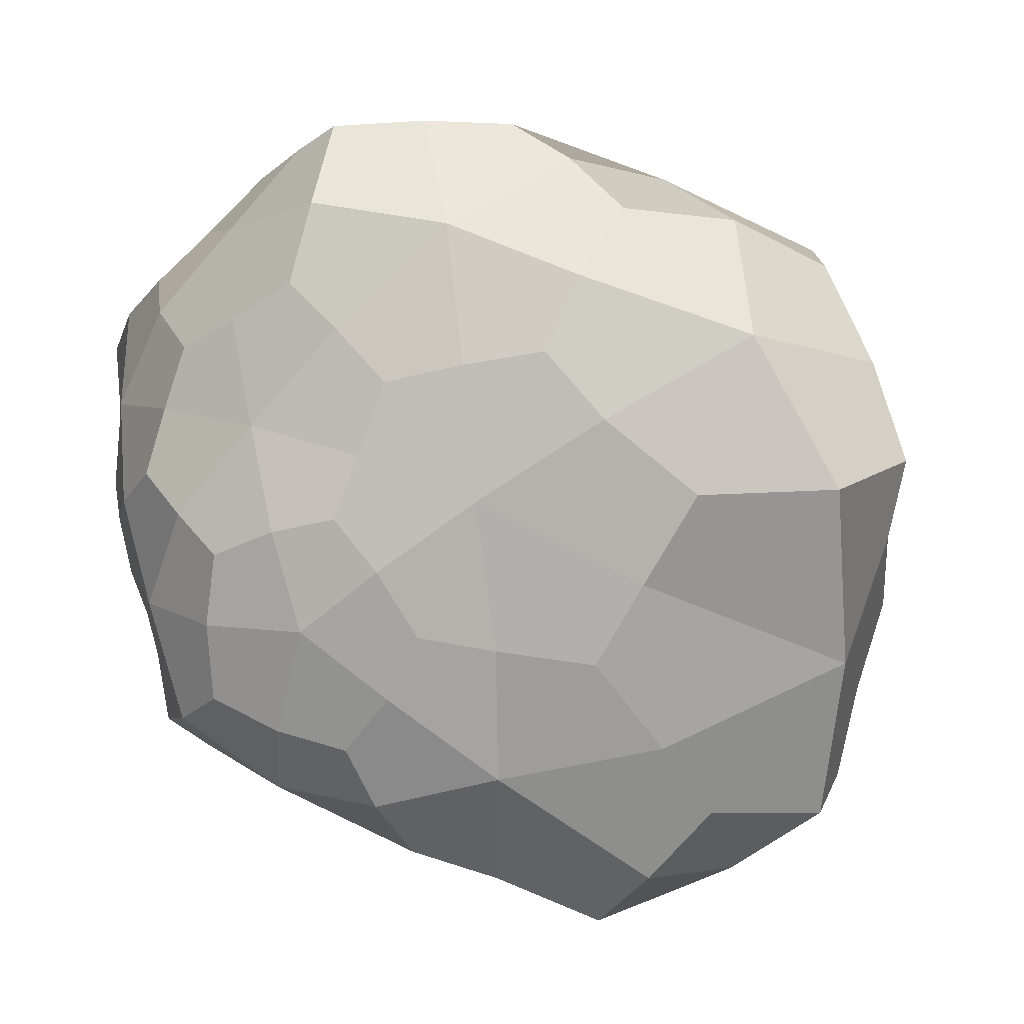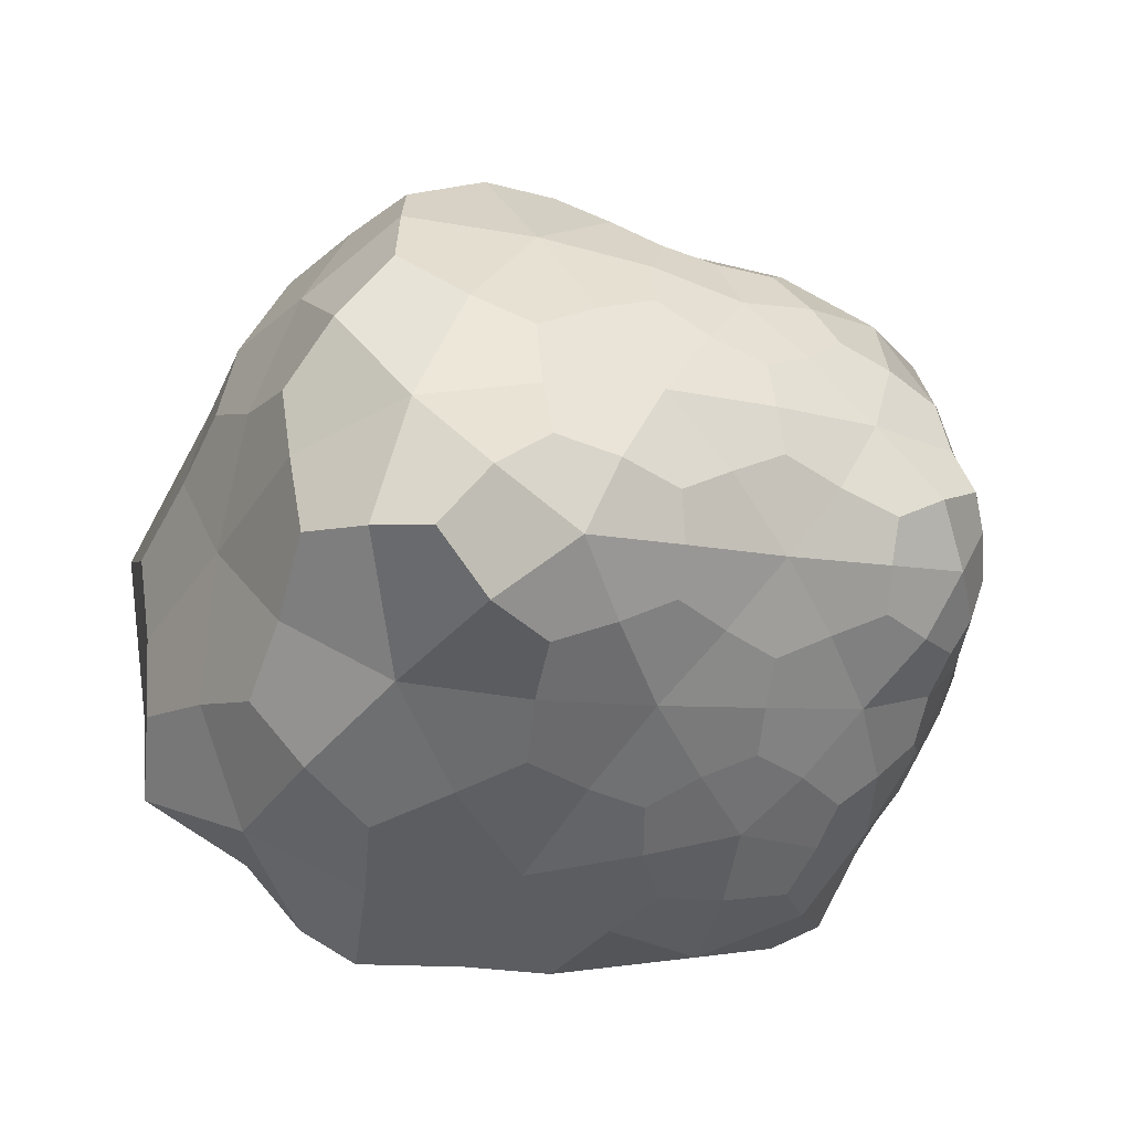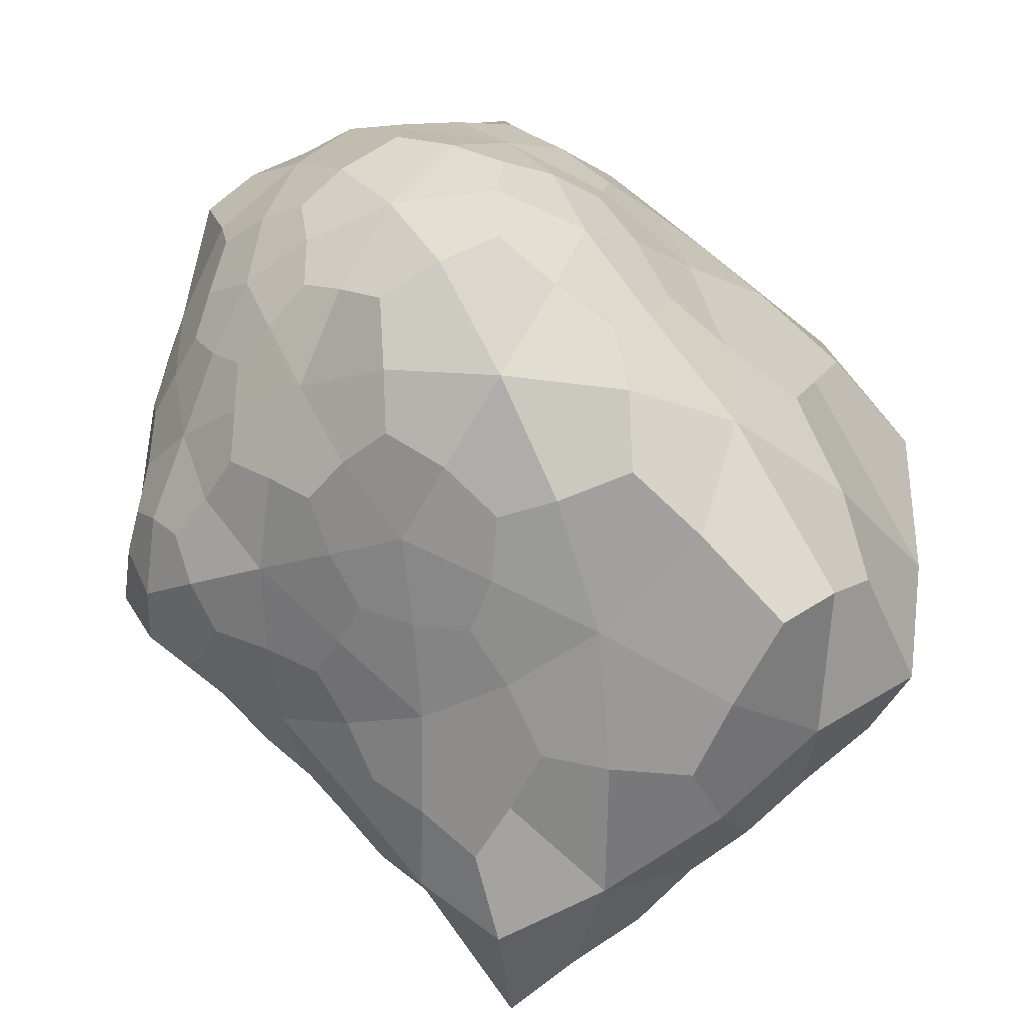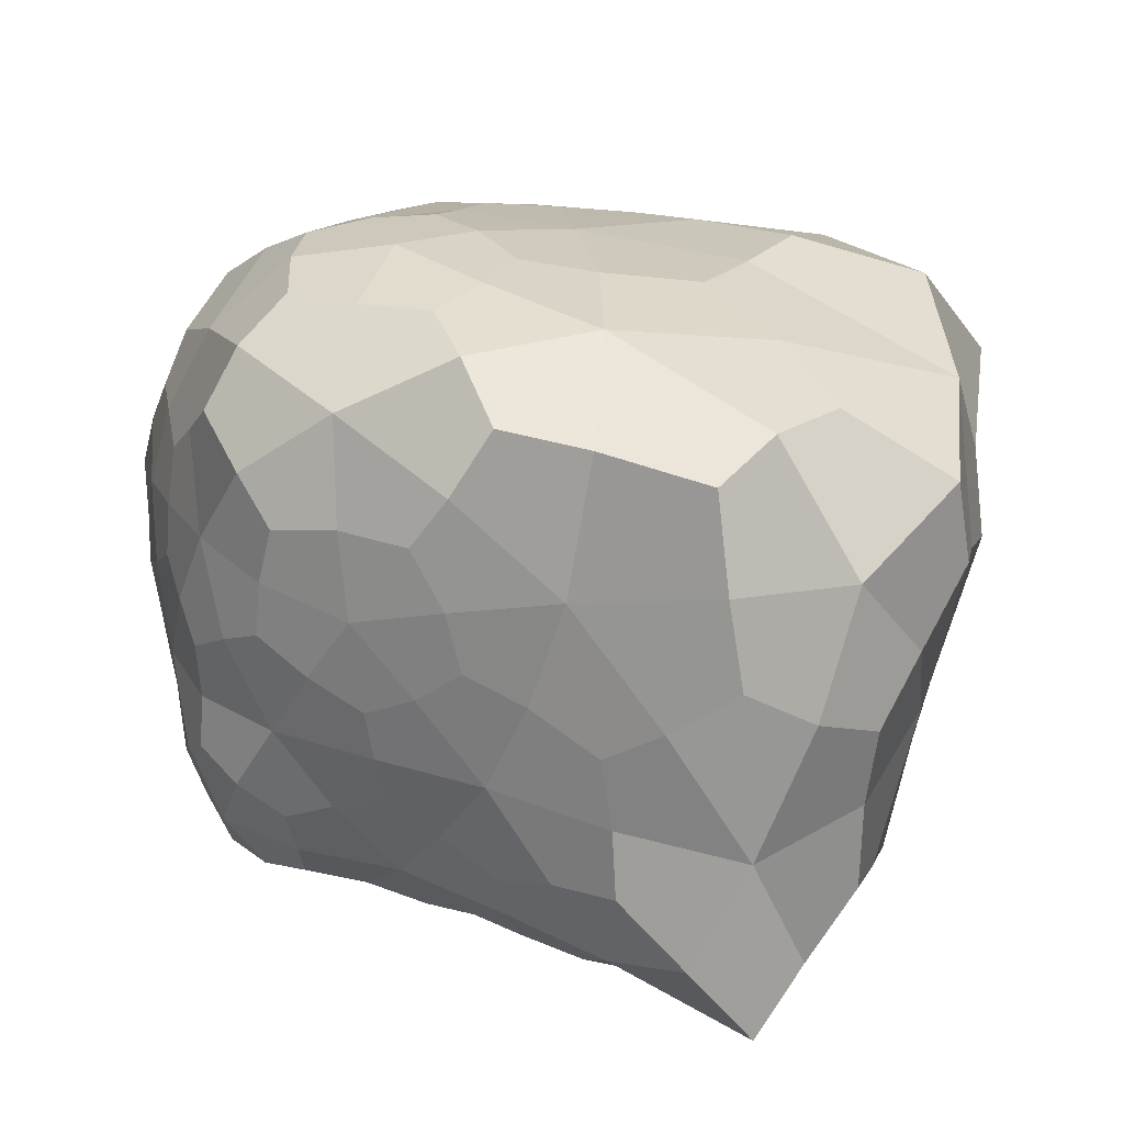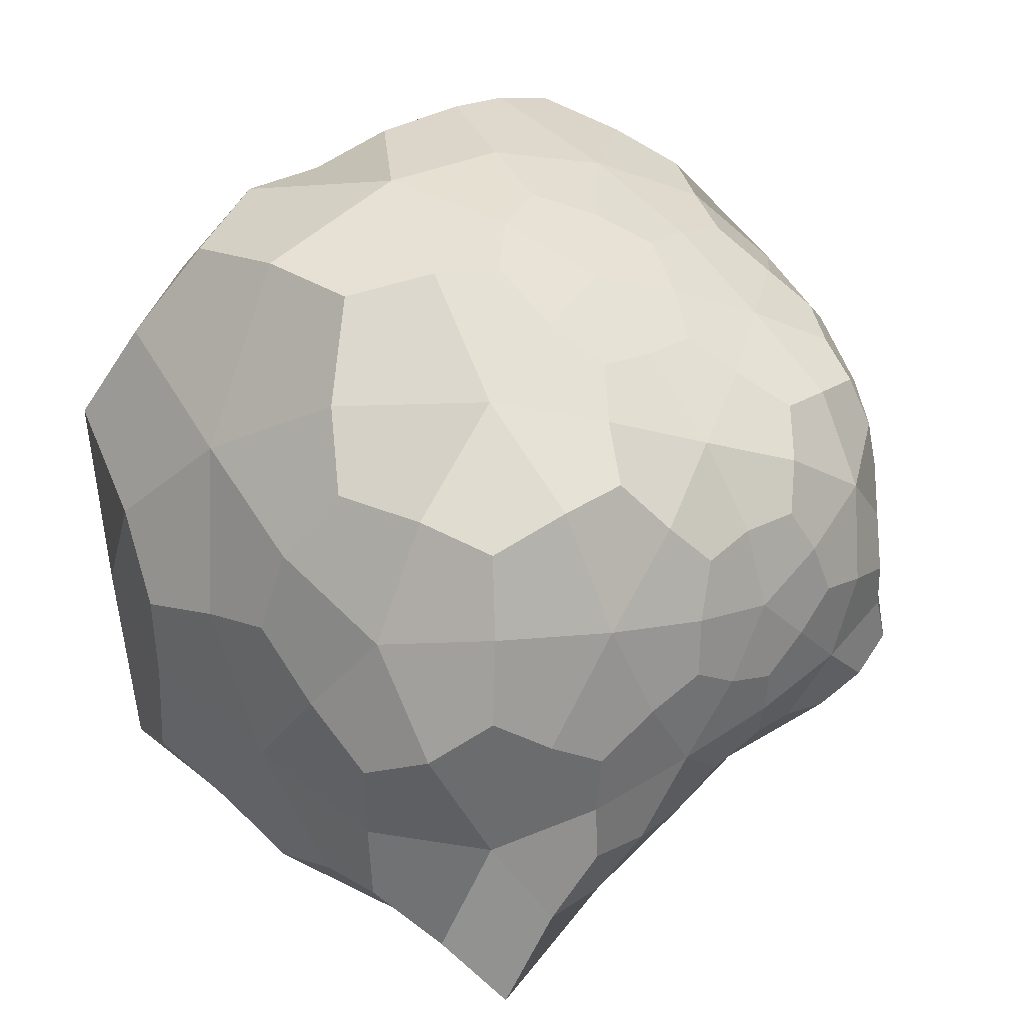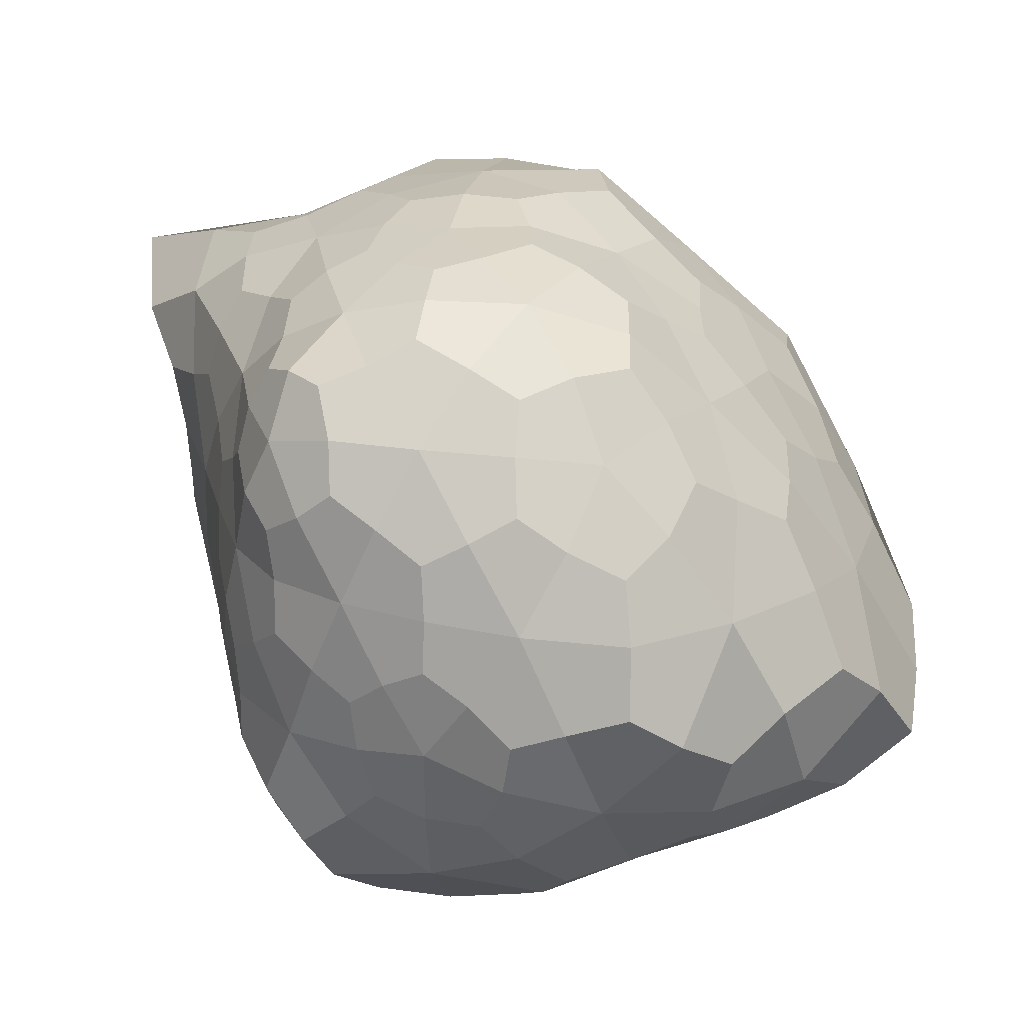
<metadata>
{"format":"obj","ext":"obj","renderer":"f3d","projection":"perspective","resolution":1024,"background":"white","views":[{"elev":16.8,"azim":10.2,"up":"+Z"},{"elev":-61.0,"azim":166.9,"up":"+Z"},{"elev":-52.1,"azim":-33.4,"up":"+Z"},{"elev":-61.4,"azim":1.4,"up":"+Z"},{"elev":11.0,"azim":147.9,"up":"+Z"},{"elev":19.1,"azim":-81.2,"up":"+Y"}]}
</metadata>
<code>
o Icosphere
v 0.001733 -0.9297 -0.02891
v 1.115 -0.6245 0.7268
v -0.2897 -0.4662 0.9178
v -0.654 -0.3 -0.02643
v -0.1089 -0.2445 -0.6864
v 1.077 -0.4035 -0.8375
v 0.3996 0.4485 0.7544
v -0.5013 0.4442 0.4043
v -0.4891 0.4603 -0.4458
v 0.4812 0.5924 -0.8998
v 1.193 0.6504 -0.11
v 0.148 0.8766 -0.09333
v -0.1503 -0.7961 0.4762
v 0.4403 -0.8231 0.311
v 0.3304 -0.6302 0.9861
v 1.376 -0.5915 -0.1459
v 0.5053 -0.8653 -0.4257
v -0.4677 -0.7259 -0.04737
v -0.6196 -0.4434 0.4229
v -0.1256 -0.7251 -0.5508
v -0.4821 -0.3367 -0.4157
v 0.4046 -0.3728 -0.8442
v 1.369 0.07857 0.3228
v 1.267 0.1393 -0.5067
v 0.09047 -0.005168 1.024
v 0.804 0.052 1
v -0.6847 0.04818 0.2218
v -0.4909 0.04267 0.7314
v -0.3256 0.1119 -0.5854
v -0.6085 0.08348 -0.2423
v 0.8217 0.2156 -1.048
v 0.2007 0.1437 -0.811
v 0.879 0.6806 0.4819
v -0.09667 0.4949 0.6308
v -0.5514 0.4772 -0.0501
v -0.02828 0.5003 -0.6301
v 0.9086 0.7309 -0.6759
v 0.2844 0.7931 0.3422
v 0.6705 0.9282 -0.08986
v -0.2382 0.7757 0.1743
v -0.2077 0.7262 -0.3097
v 0.3355 0.7946 -0.5024
v -0.07493 -0.8994 0.2263
v 0.7584 -0.7574 0.5253
v -0.03101 -0.5934 1.022
v 1.346 -0.6649 0.3452
v 0.8872 -0.7357 -0.7325
v -0.2543 -0.9048 -0.03397
v -0.6688 -0.3792 0.177
v -0.07446 -0.8978 -0.3181
v -0.3254 -0.3033 -0.5887
v 0.7695 -0.4338 -0.9487
v 1.405 -0.3072 0.5937
v 1.262 0.4172 -0.3073
v -0.1479 -0.2635 1.105
v 0.5868 0.2875 0.8917
v -0.6924 -0.1412 0.09317
v -0.5128 0.2698 0.5704
v -0.2215 -0.07428 -0.6478
v -0.5738 0.2902 -0.3579
v 0.9733 -0.1077 -0.9647
v 0.3506 0.38 -0.8774
v 0.627 0.5684 0.6517
v -0.3354 0.5124 0.5427
v -0.5526 0.4904 -0.2766
v 0.2339 0.546 -0.7636
v 1.11 0.759 -0.405
v 0.3513 0.6311 0.5638
v 0.3862 0.9195 -0.09722
v -0.3985 0.6341 0.3134
v -0.3978 0.6211 -0.4107
v 0.4218 0.7132 -0.729
v -0.2311 -0.6572 0.7206
v 0.1974 -0.8956 0.1327
v 0.6717 -0.621 0.8635
v 1.323 -0.5362 -0.5961
v 0.2216 -0.8988 -0.2107
v -0.5903 -0.5058 -0.03731
v -0.4856 -0.4819 0.6922
v -0.1254 -0.4702 -0.6472
v -0.5847 -0.3265 -0.2143
v 0.1224 -0.3067 -0.7606
v 1.321 0.3927 0.08358
v 1.235 -0.153 -0.7184
v 0.266 0.2423 0.9
v 1.035 -0.3399 0.9646
v -0.6274 0.2564 0.3307
v -0.4166 -0.2271 0.8662
v -0.4337 0.3028 -0.5268
v -0.6439 -0.1193 -0.132
v 0.666 0.4888 -1.09
v 0.03979 -0.06473 -0.7476
v 1.104 0.7142 0.203
v 0.1607 0.4717 0.705
v -0.5406 0.4657 0.1892
v -0.2921 0.4893 -0.5462
v 0.7125 0.7185 -0.9008
v 0.208 0.8759 0.1135
v 0.9997 0.9004 -0.0735
v -0.04149 0.8462 0.03257
v -0.02448 0.8183 -0.203
v 0.2356 0.8574 -0.2934
v 0.5119 0.8849 -0.3285
v 0.8156 0.8723 -0.3835
v 0.6239 0.7911 -0.5994
v 0.05718 0.7692 -0.4128
v 0.1474 0.6686 -0.5926
v -0.1306 0.6343 -0.4898
v -0.2501 0.7791 -0.0866
v -0.433 0.6525 -0.2014
v -0.4225 0.6521 0.05625
v 0.009979 0.8159 0.2734
v -0.1821 0.6922 0.4282
v 0.08848 0.6624 0.4966
v 0.483 0.9109 0.1537
v 0.5774 0.7691 0.4184
v 0.8045 0.9152 0.2274
v 1.147 0.5043 -0.6479
v 1.098 0.19 -0.8459
v 0.9519 0.5499 -0.9807
v 0.08166 0.3322 -0.7339
v -0.06988 0.1286 -0.6987
v -0.1862 0.3126 -0.6231
v -0.617 0.2857 -0.1495
v -0.6674 0.06923 -0.01921
v -0.64 0.2686 0.08796
v -0.2939 0.2996 0.7216
v -0.2212 0.03871 0.9263
v -0.01151 0.2638 0.8408
v 0.8877 0.4217 0.7848
v 1.21 0.1279 0.8035
v 1.203 0.4429 0.4666
v 0.4991 0.1795 -0.9502
v 0.6249 -0.09352 -0.9709
v 0.3086 -0.0968 -0.8446
v -0.5124 0.09856 -0.4365
v -0.4333 -0.11 -0.5174
v -0.5609 -0.124 -0.3339
v -0.6755 0.03589 0.4961
v -0.7089 -0.1967 0.3399
v -0.6577 -0.2317 0.6269
v 0.4417 0.000243 1.065
v 0.2117 -0.3424 1.203
v 0.6013 -0.3459 1.115
v 1.388 0.09431 -0.1182
v 1.464 -0.2764 0.1051
v 1.397 -0.228 -0.3524
v 0.4754 -0.7228 -0.7725
v 0.174 -0.8533 -0.5322
v 0.1401 -0.5786 -0.7129
v -0.3647 -0.5595 -0.5156
v -0.3613 -0.8062 -0.3371
v -0.5052 -0.5565 -0.2651
v -0.5644 -0.6147 0.1997
v -0.3462 -0.8209 0.2365
v -0.4203 -0.6697 0.4768
v 0.9248 -0.7884 -0.3395
v 0.8695 -0.8068 0.1094
v 0.4989 -0.8617 -0.07317
v 0.06499 -0.7444 0.7286
v 0.1391 -0.8388 0.4225
v 0.3958 -0.7537 0.6497
v 0.08677 -0.8894 0.2658
v 0.9996 -0.7785 0.3455
v -0.231 -0.8927 0.1545
v -0.2443 -0.898 -0.2391
v 0.1068 -0.8949 -0.3612
v 1.505 -0.4396 0.3664
v -0.00743 -0.4364 1.196
v -0.7081 -0.2424 0.2032
v -0.3416 -0.1637 -0.5955
v 0.8004 -0.2147 -0.9982
v 1.264 -0.1843 0.8218
v -0.2857 -0.1479 1.006
v -0.68 -0.06491 -0.0216
v -0.08586 -0.002975 -0.7009
v 1.125 -0.02543 -0.8645
v 0.5193 0.6637 0.5489
v -0.32 0.6419 0.4462
v -0.4924 0.612 -0.3135
v 0.2678 0.652 -0.7046
v 1.001 0.8909 -0.2906
v 0.377 0.8983 -0.2457
v 0.6547 0.8622 -0.4454
v 0.5872 0.7449 -0.7466
v 0.08655 0.8218 -0.3074
v 0.02196 0.6956 -0.5027
v -0.2852 0.5909 -0.492
v -0.1109 0.825 -0.08911
v -0.3867 0.713 -0.08548
v -0.4613 0.5894 0.1876
v 0.05386 0.8632 0.1419
v -0.03156 0.74 0.4069
v 0.2003 0.5923 0.5911
v 0.3568 0.9165 0.05729
v 0.6233 0.892 0.2778
v 0.991 0.8747 0.1344
v 1.193 0.5728 -0.4644
v 1.089 0.4268 -0.848
v 0.8218 0.6629 -1.127
v 0.2209 0.4214 -0.7955
v -0.06006 0.2587 -0.6875
v -0.3131 0.3725 -0.5729
v -0.5959 0.3612 -0.266
v -0.6532 0.2093 -0.02773
v -0.6136 0.3329 0.2046
v -0.3884 0.3734 0.6235
v -0.1777 0.2116 0.842
v 0.1386 0.3294 0.8213
v 0.7031 0.4382 0.7902
v 1.13 0.386 0.7354
v 1.229 0.5247 0.253
v 0.504 0.3541 -0.984
v 0.4763 -0.002922 -0.9276
v 0.1565 -0.156 -0.7853
v -0.5261 0.2362 -0.4498
v -0.5178 -0.04588 -0.4364
v -0.5988 -0.1904 -0.2275
v -0.6225 0.1898 0.4745
v -0.7329 -0.1358 0.502
v -0.5384 -0.3213 0.7433
v 0.4321 0.1784 0.9571
v 0.4277 -0.2338 1.184
v 0.7608 -0.4622 1.009
v 1.341 0.3017 -0.1195
v 1.456 -0.1398 -0.129
v 1.357 -0.3096 -0.575
v 0.7467 -0.6846 -0.8923
v 0.2504 -0.749 -0.7012
v 0.04371 -0.4527 -0.7119
v -0.2868 -0.4497 -0.5994
v -0.4468 -0.667 -0.398
v -0.5633 -0.4644 -0.1734
v -0.6174 -0.5045 0.1121
v -0.4611 -0.7235 0.3125
v -0.3797 -0.6111 0.6306
v 1.045 -0.7078 -0.5459
v 0.7541 -0.8419 -0.1018
v 0.3009 -0.8874 -0.04015
v -0.07001 -0.6822 0.8277
v 0.1994 -0.7863 0.6038
v 0.5995 -0.7187 0.6849
f 1 74 163 43
f 14 161 163 74
f 13 43 163 161
f 2 44 164 46
f 14 158 164 44
f 16 46 164 158
f 1 43 165 48
f 13 155 165 43
f 18 48 165 155
f 1 48 166 50
f 18 152 166 48
f 20 50 166 152
f 1 50 167 77
f 20 149 167 50
f 17 77 167 149
f 2 46 168 53
f 16 146 168 46
f 23 53 168 146
f 3 45 169 55
f 15 143 169 45
f 25 55 169 143
f 4 49 170 57
f 19 140 170 49
f 27 57 170 140
f 5 51 171 59
f 21 137 171 51
f 29 59 171 137
f 6 52 172 61
f 22 134 172 52
f 31 61 172 134
f 2 53 173 86
f 23 131 173 53
f 26 86 173 131
f 3 55 174 88
f 25 128 174 55
f 28 88 174 128
f 4 57 175 90
f 27 125 175 57
f 30 90 175 125
f 5 59 176 92
f 29 122 176 59
f 32 92 176 122
f 6 61 177 84
f 31 119 177 61
f 24 84 177 119
f 7 63 178 68
f 33 116 178 63
f 38 68 178 116
f 8 64 179 70
f 34 113 179 64
f 40 70 179 113
f 9 65 180 71
f 35 110 180 65
f 41 71 180 110
f 10 66 181 72
f 36 107 181 66
f 42 72 181 107
f 11 67 182 99
f 37 104 182 67
f 39 99 182 104
f 39 103 183 69
f 42 102 183 103
f 12 69 183 102
f 39 104 184 103
f 37 105 184 104
f 42 103 184 105
f 37 97 185 105
f 10 72 185 97
f 42 105 185 72
f 42 106 186 102
f 41 101 186 106
f 12 102 186 101
f 42 107 187 106
f 36 108 187 107
f 41 106 187 108
f 36 96 188 108
f 9 71 188 96
f 41 108 188 71
f 41 109 189 101
f 40 100 189 109
f 12 101 189 100
f 41 110 190 109
f 35 111 190 110
f 40 109 190 111
f 35 95 191 111
f 8 70 191 95
f 40 111 191 70
f 40 112 192 100
f 38 98 192 112
f 12 100 192 98
f 40 113 193 112
f 34 114 193 113
f 38 112 193 114
f 34 94 194 114
f 7 68 194 94
f 38 114 194 68
f 38 115 195 98
f 39 69 195 115
f 12 98 195 69
f 38 116 196 115
f 33 117 196 116
f 39 115 196 117
f 33 93 197 117
f 11 99 197 93
f 39 117 197 99
f 24 118 198 54
f 37 67 198 118
f 11 54 198 67
f 24 119 199 118
f 31 120 199 119
f 37 118 199 120
f 31 91 200 120
f 10 97 200 91
f 37 120 200 97
f 32 121 201 62
f 36 66 201 121
f 10 62 201 66
f 32 122 202 121
f 29 123 202 122
f 36 121 202 123
f 29 89 203 123
f 9 96 203 89
f 36 123 203 96
f 30 124 204 60
f 35 65 204 124
f 9 60 204 65
f 30 125 205 124
f 27 126 205 125
f 35 124 205 126
f 27 87 206 126
f 8 95 206 87
f 35 126 206 95
f 28 127 207 58
f 34 64 207 127
f 8 58 207 64
f 28 128 208 127
f 25 129 208 128
f 34 127 208 129
f 25 85 209 129
f 7 94 209 85
f 34 129 209 94
f 26 130 210 56
f 33 63 210 130
f 7 56 210 63
f 26 131 211 130
f 23 132 211 131
f 33 130 211 132
f 23 83 212 132
f 11 93 212 83
f 33 132 212 93
f 31 133 213 91
f 32 62 213 133
f 10 91 213 62
f 31 134 214 133
f 22 135 214 134
f 32 133 214 135
f 22 82 215 135
f 5 92 215 82
f 32 135 215 92
f 29 136 216 89
f 30 60 216 136
f 9 89 216 60
f 29 137 217 136
f 21 138 217 137
f 30 136 217 138
f 21 81 218 138
f 4 90 218 81
f 30 138 218 90
f 27 139 219 87
f 28 58 219 139
f 8 87 219 58
f 27 140 220 139
f 19 141 220 140
f 28 139 220 141
f 19 79 221 141
f 3 88 221 79
f 28 141 221 88
f 25 142 222 85
f 26 56 222 142
f 7 85 222 56
f 25 143 223 142
f 15 144 223 143
f 26 142 223 144
f 15 75 224 144
f 2 86 224 75
f 26 144 224 86
f 23 145 225 83
f 24 54 225 145
f 11 83 225 54
f 23 146 226 145
f 16 147 226 146
f 24 145 226 147
f 16 76 227 147
f 6 84 227 76
f 24 147 227 84
f 17 148 228 47
f 22 52 228 148
f 6 47 228 52
f 17 149 229 148
f 20 150 229 149
f 22 148 229 150
f 20 80 230 150
f 5 82 230 80
f 22 150 230 82
f 20 151 231 80
f 21 51 231 151
f 5 80 231 51
f 20 152 232 151
f 18 153 232 152
f 21 151 232 153
f 18 78 233 153
f 4 81 233 78
f 21 153 233 81
f 18 154 234 78
f 19 49 234 154
f 4 78 234 49
f 18 155 235 154
f 13 156 235 155
f 19 154 235 156
f 13 73 236 156
f 3 79 236 73
f 19 156 236 79
f 16 157 237 76
f 17 47 237 157
f 6 76 237 47
f 16 158 238 157
f 14 159 238 158
f 17 157 238 159
f 14 74 239 159
f 1 77 239 74
f 17 159 239 77
f 13 160 240 73
f 15 45 240 160
f 3 73 240 45
f 13 161 241 160
f 14 162 241 161
f 15 160 241 162
f 14 44 242 162
f 2 75 242 44
f 15 162 242 75

</code>
